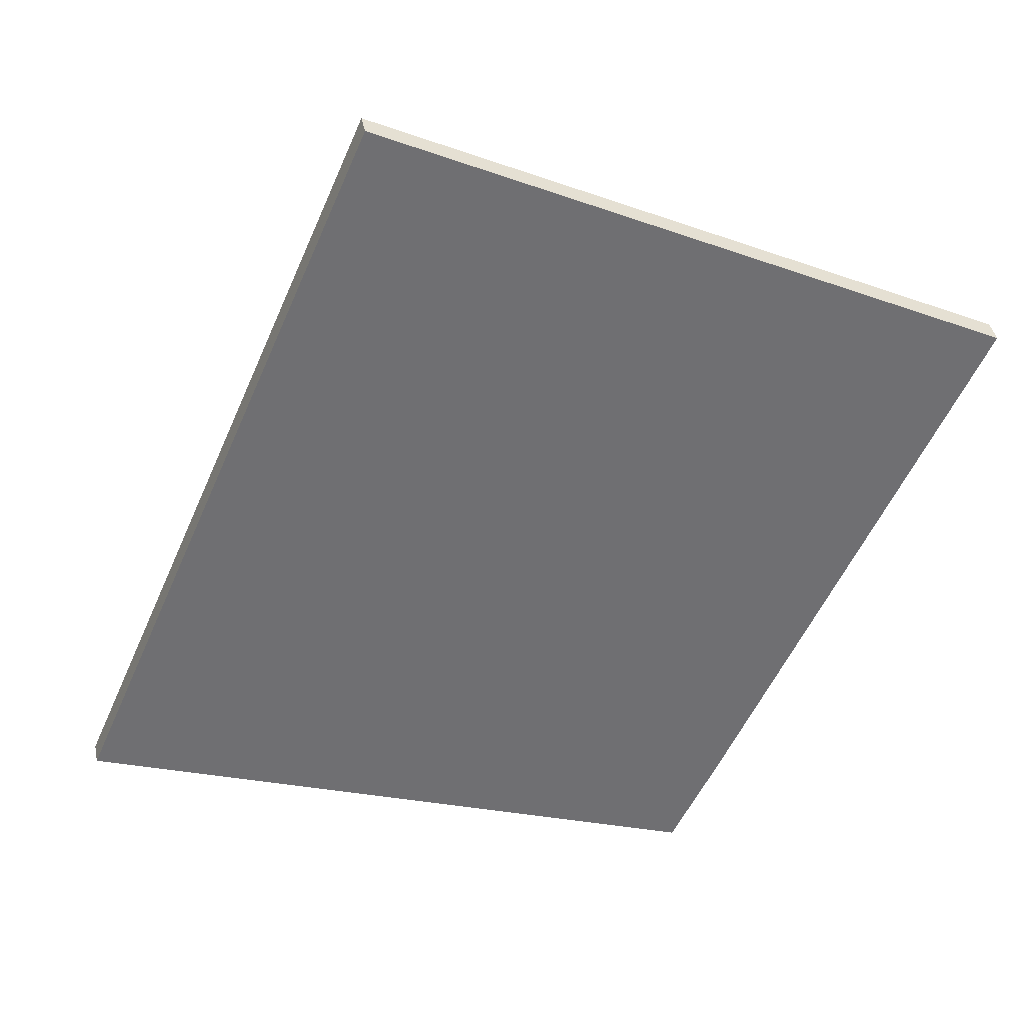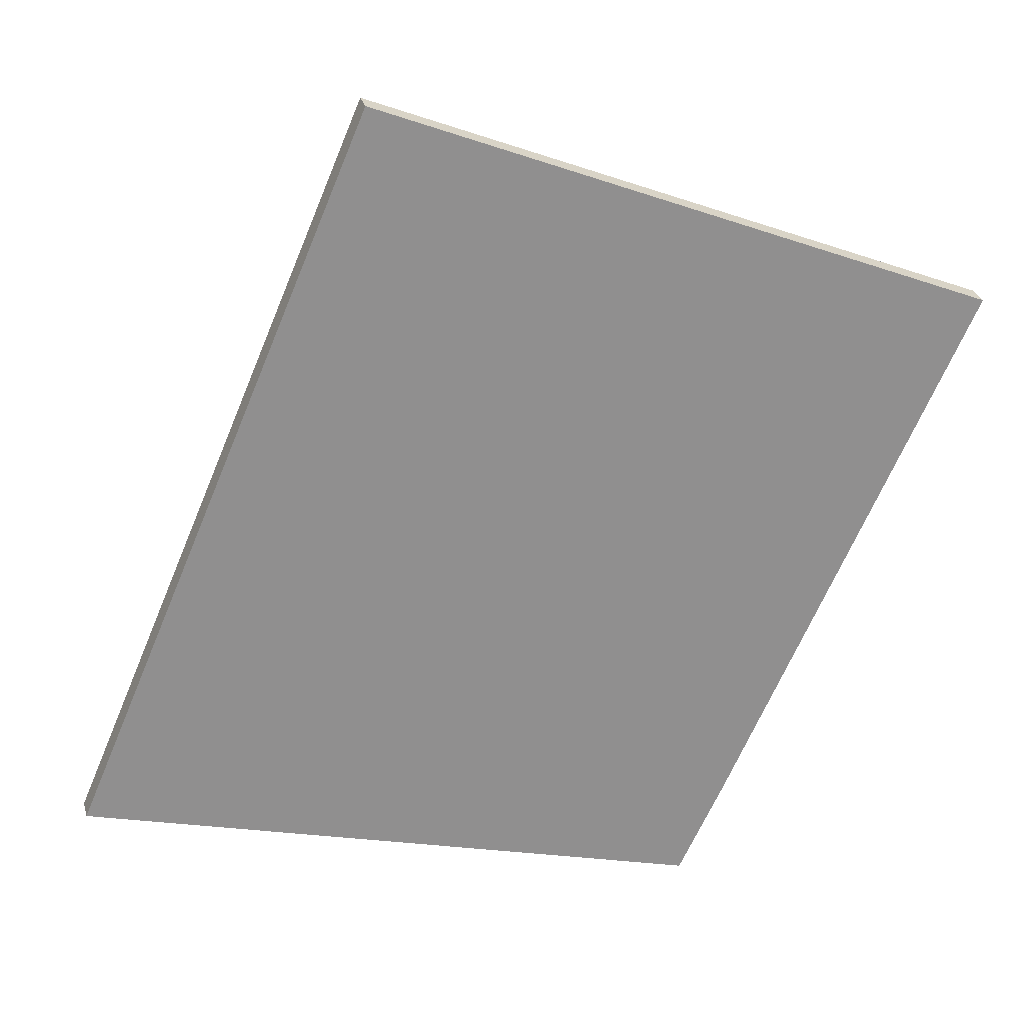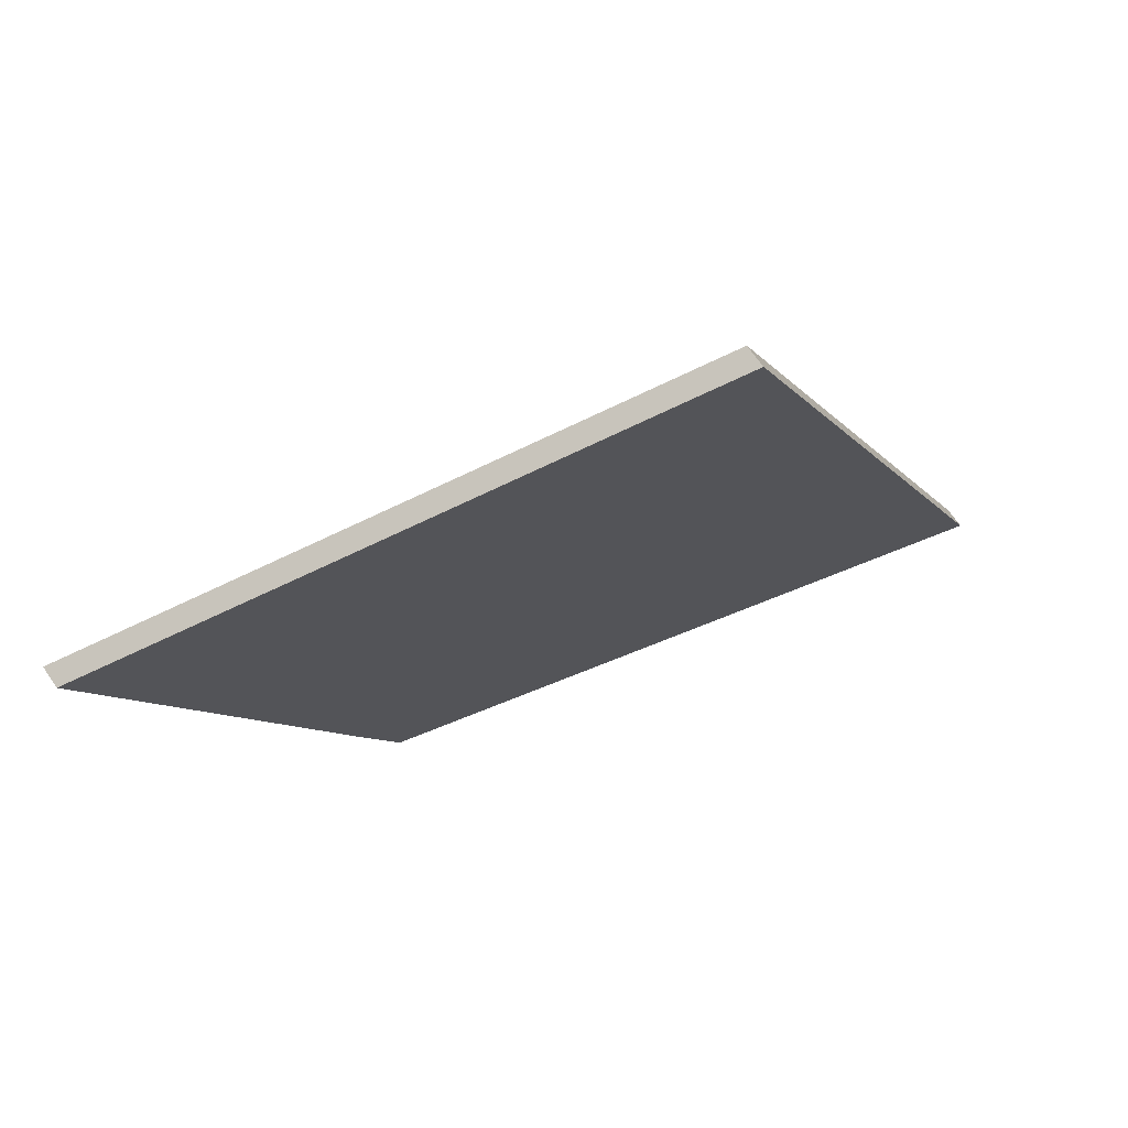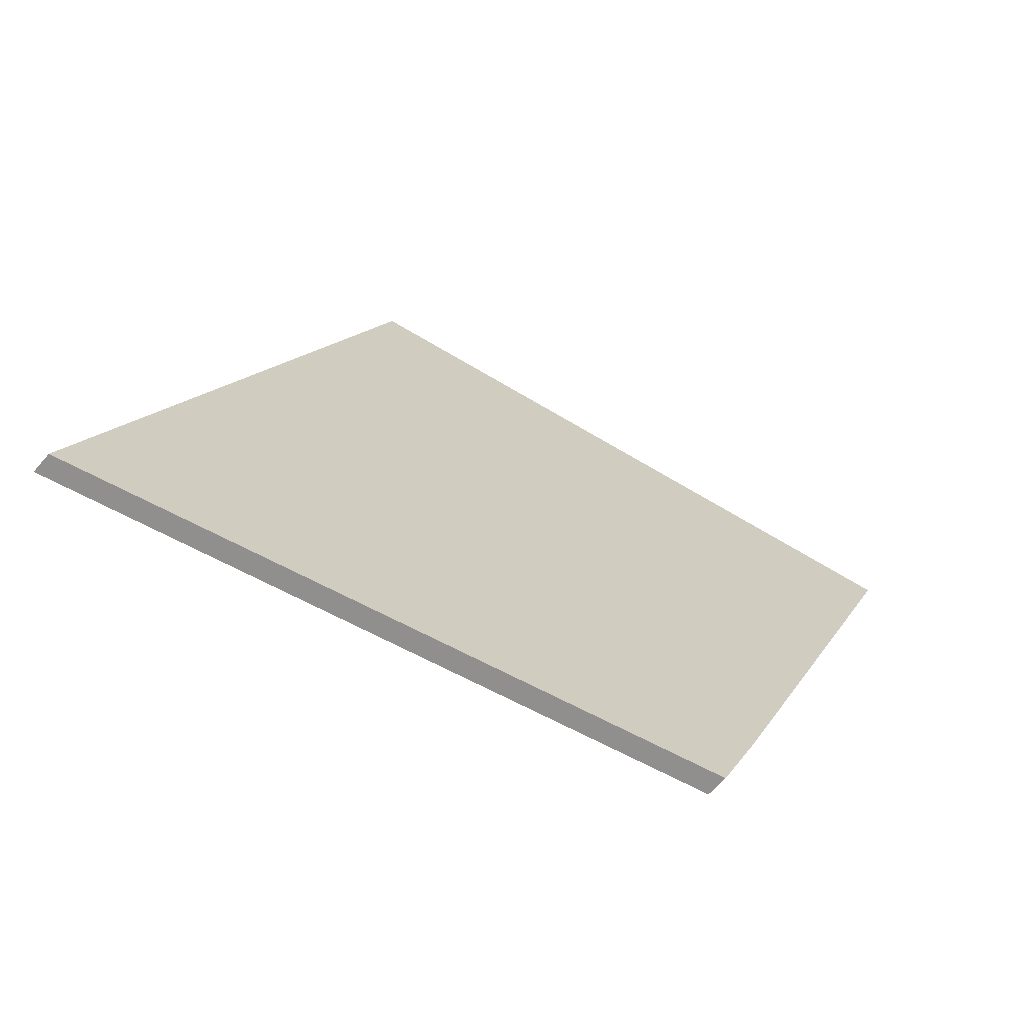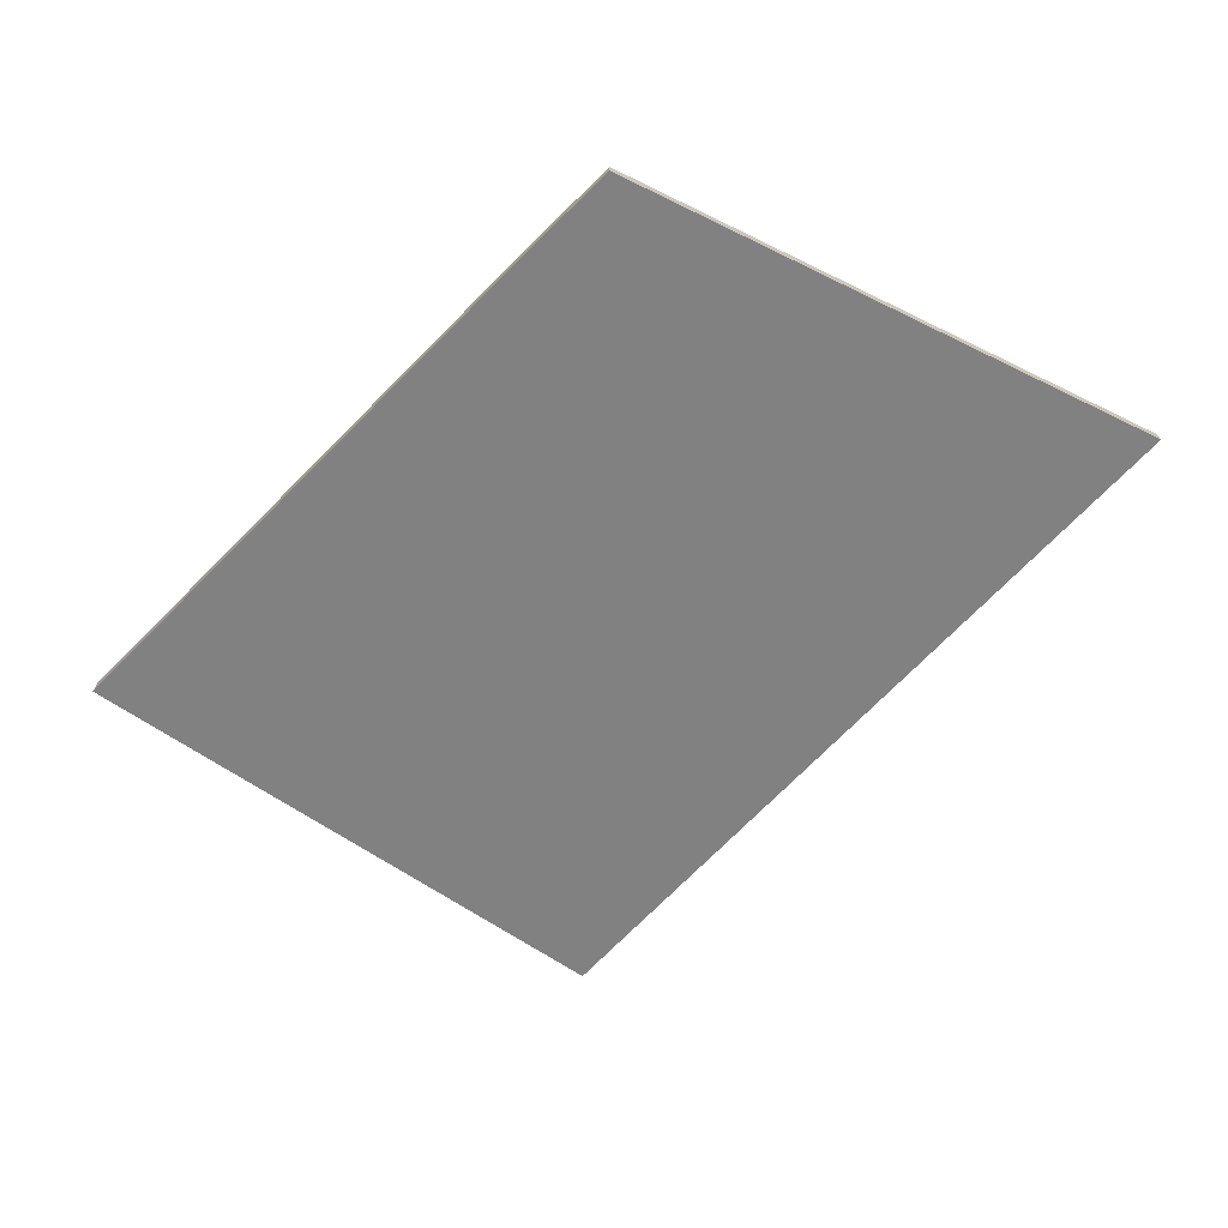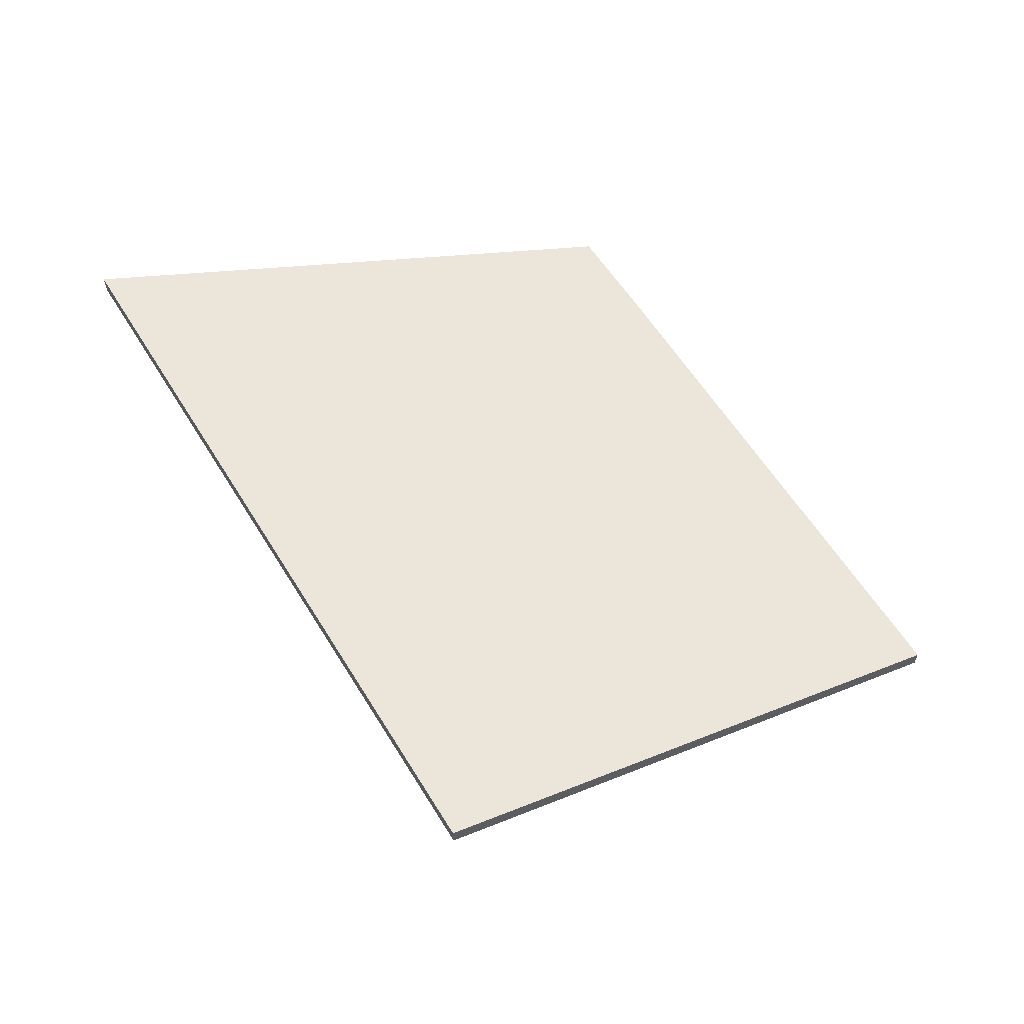
<metadata>
{"format":"obj","ext":"obj","renderer":"f3d","projection":"perspective","resolution":1024,"background":"white","views":[{"elev":41.3,"azim":-11.3,"up":"+Z"},{"elev":31.1,"azim":-15.7,"up":"+Z"},{"elev":67.8,"azim":145.6,"up":"+Z"},{"elev":-61.5,"azim":-40.0,"up":"+Z"},{"elev":-70.9,"azim":159.4,"up":"+Y"},{"elev":61.2,"azim":-8.1,"up":"+Y"}]}
</metadata>
<code>
v 2.491 -0.01378 1.637
v 2.438 2.9e-05 1.644
v 2.467 0.000577 1.711
v 2.517 -0.01358 1.693
v 2.495 -0.01378 1.646
v 2.491 -0.01571 1.637
v 2.495 -0.01571 1.646
v 2.517 -0.0155 1.693
v 2.467 -0.001351 1.711
v 2.438 -0.0019 1.644
v 2.495 -0.01571 1.646
v 2.491 -0.01571 1.637
v 2.491 -0.01378 1.637
v 2.495 -0.01378 1.646
v 2.517 -0.0155 1.693
v 2.495 -0.01571 1.646
v 2.495 -0.01378 1.646
v 2.517 -0.01358 1.693
v 2.467 -0.001351 1.711
v 2.517 -0.0155 1.693
v 2.517 -0.01358 1.693
v 2.467 0.000577 1.711
v 2.438 -0.0019 1.644
v 2.467 -0.001351 1.711
v 2.467 0.000577 1.711
v 2.438 2.9e-05 1.644
v 2.491 -0.01571 1.637
v 2.438 -0.0019 1.644
v 2.438 2.9e-05 1.644
v 2.491 -0.01378 1.637
f 1 2 3
f 1 3 4
f 1 4 5
f 6 7 8
f 6 8 9
f 6 9 10
f 11 12 13
f 11 13 14
f 15 16 17
f 15 17 18
f 19 20 21
f 19 21 22
f 23 24 25
f 23 25 26
f 27 28 29
f 27 29 30

</code>
